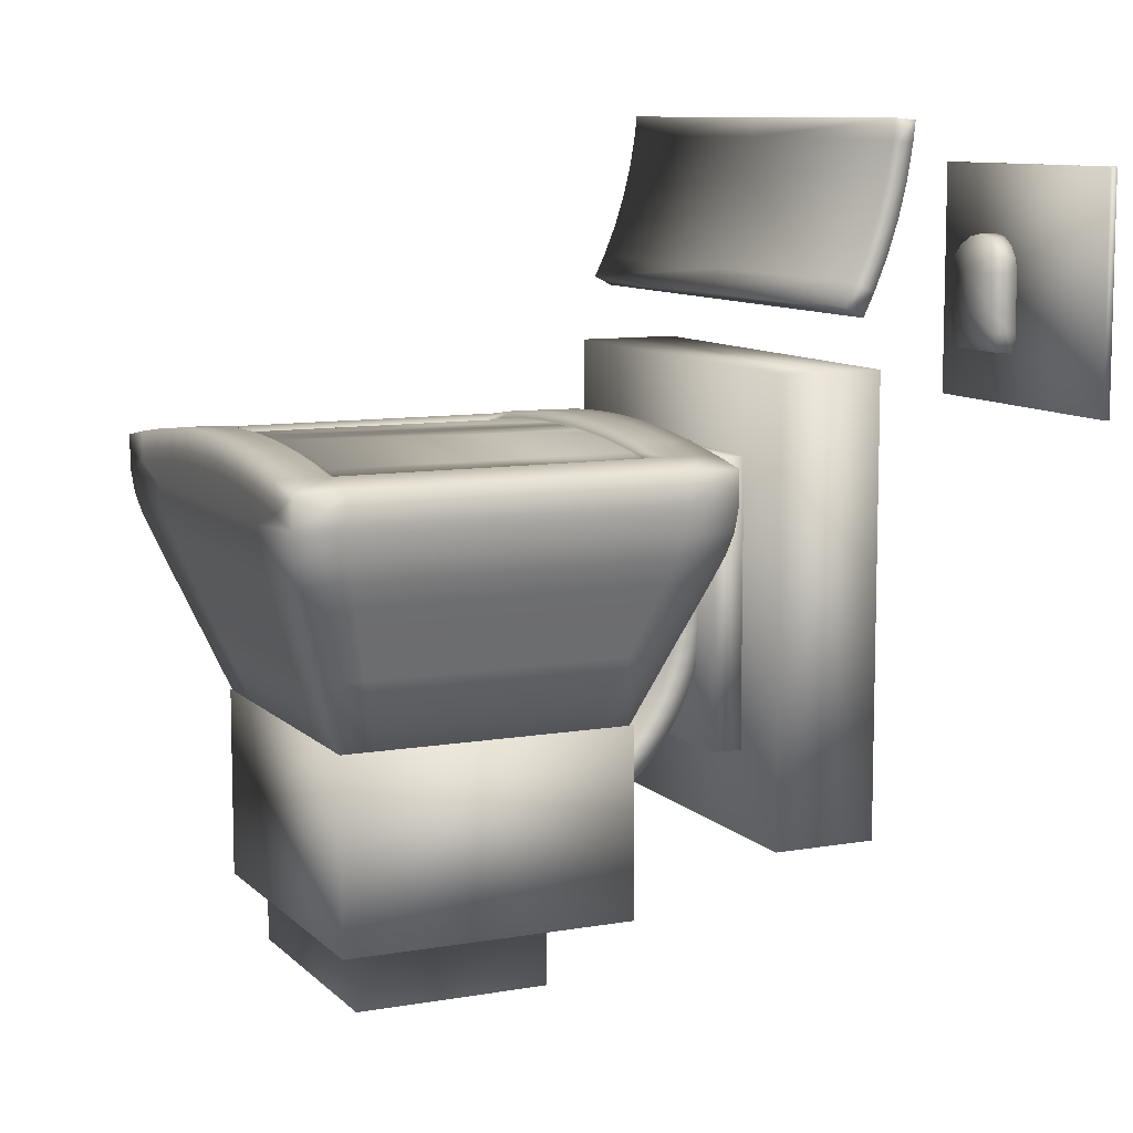
<metadata>
{"format":"obj","ext":"obj","renderer":"f3d","projection":"perspective","resolution":1024,"background":"white","views":[{"elev":9.4,"azim":-114.7,"up":"+Z"}]}
</metadata>
<code>
v 0.3004 0.03252 0.6739
v 0.3004 0.025 0.6739
v 0.025 0.025 0.6739
v 0.025 0.03252 0.6739
v 0.025 0.025 0.9071
v 0.025 0.03252 0.9071
v 0.3004 0.03252 0.9071
v 0.3004 0.025 0.9071
v 0.918 0.1462 0.6867
v 0.918 0.02736 0.6867
v 0.918 0.02736 0.1721
v 0.918 0.1462 0.1721
v 0.4305 0.02736 0.6867
v 0.4305 0.02736 0.1721
v 0.4305 0.1462 0.6867
v 0.4305 0.1462 0.1721
v 0.6743 0.05798 0.8905
v 0.975 0.05798 0.8905
v 0.975 0.06695 0.8539
v 0.6743 0.06695 0.8539
v 0.6743 0.04384 0.8473
v 0.975 0.04384 0.8473
v 0.975 0.03446 0.8857
v 0.6743 0.03446 0.8857
v 0.975 0.08356 0.747
v 0.975 0.1049 0.7581
v 0.975 0.09283 0.783
v 0.975 0.07094 0.7731
v 0.3735 0.07858 0.8179
v 0.6743 0.07858 0.8179
v 0.6743 0.09283 0.783
v 0.3735 0.09283 0.783
v 0.3735 0.05602 0.8097
v 0.3735 0.07094 0.7731
v 0.3735 0.04384 0.8473
v 0.3735 0.06695 0.8539
v 0.3735 0.03446 0.8857
v 0.6743 0.02792 0.9247
v 0.3735 0.02792 0.9247
v 0.975 0.02792 0.9247
v 0.975 0.02536 0.9485
v 0.6743 0.02536 0.9485
v 0.975 0.07858 0.8179
v 0.6743 0.05174 0.9278
v 0.975 0.05174 0.9278
v 0.6743 0.05602 0.8097
v 0.975 0.05602 0.8097
v 0.6743 0.1049 0.7581
v 0.3735 0.1049 0.7581
v 0.3735 0.08356 0.747
v 0.3735 0.05798 0.8905
v 0.6743 0.04929 0.9506
v 0.975 0.04929 0.9506
v 0.6743 0.07094 0.7731
v 0.6743 0.08356 0.747
v 0.3735 0.02536 0.9485
v 0.3735 0.05174 0.9278
v 0.3735 0.04929 0.9506
v 0.172 0.05777 0.7448
v 0.172 0.06036 0.7642
v 0.2084 0.06433 0.7642
v 0.2084 0.05932 0.7448
v 0.2449 0.03252 0.7642
v 0.2449 0.03252 0.8028
v 0.2084 0.03252 0.8028
v 0.2084 0.03252 0.7642
v 0.1748 0.03252 0.8167
v 0.172 0.03252 0.8028
v 0.1945 0.03252 0.8364
v 0.2084 0.03252 0.8392
v 0.2084 0.05232 0.8392
v 0.1945 0.05322 0.8364
v 0.2084 0.03252 0.7255
v 0.172 0.03252 0.7255
v 0.172 0.05133 0.7255
v 0.2084 0.05133 0.7255
v 0.2224 0.05322 0.8364
v 0.2084 0.06396 0.8028
v 0.2421 0.03252 0.8167
v 0.2449 0.06087 0.8028
v 0.2421 0.05917 0.8167
v 0.2084 0.03252 0.7448
v 0.2449 0.03252 0.7255
v 0.2449 0.03252 0.7448
v 0.172 0.03252 0.7642
v 0.172 0.03252 0.7448
v 0.2449 0.06036 0.7642
v 0.2449 0.05777 0.7448
v 0.172 0.06087 0.8028
v 0.1827 0.03252 0.8285
v 0.1748 0.05917 0.8167
v 0.2224 0.03252 0.8364
v 0.1827 0.05624 0.8285
v 0.2342 0.03252 0.8285
v 0.2449 0.05133 0.7255
v 0.2342 0.05624 0.8285
v 0.5531 0.2211 0.518
v 0.5531 0.2308 0.5386
v 0.7955 0.2308 0.5386
v 0.7955 0.2211 0.518
v 0.5531 0.2211 0.3407
v 0.5531 0.2134 0.3621
v 0.7955 0.2134 0.3621
v 0.7955 0.2211 0.3407
v 0.5531 0.3464 0.2154
v 0.5531 0.3259 0.2251
v 0.7955 0.3259 0.2251
v 0.7955 0.3464 0.2154
v 0.5531 0.1913 0.3284
v 0.5531 0.2308 0.3202
v 0.5531 0.2024 0.305
v 0.5531 0.1913 0.5303
v 0.5531 0.2134 0.4966
v 0.5531 0.1826 0.506
v 0.7955 0.1763 0.4808
v 0.7955 0.2079 0.4746
v 0.7955 0.2134 0.4966
v 0.7955 0.1826 0.506
v 0.7955 0.2157 0.2828
v 0.7955 0.2425 0.3007
v 0.7955 0.2308 0.3202
v 0.7955 0.2024 0.305
v 0.5531 0.3107 0.1967
v 0.7955 0.3107 0.1967
v 0.7955 0.2885 0.21
v 0.5531 0.2885 0.21
v 0.5531 0.1826 0.3528
v 0.7955 0.1826 0.3528
v 0.7955 0.1763 0.3779
v 0.5531 0.1763 0.3779
v 0.5531 0.2024 0.5537
v 0.7955 0.2024 0.5537
v 0.7955 0.2157 0.5759
v 0.5531 0.2157 0.5759
v 0.5311 0.5901 0.0963
v 0.5311 0.5901 0.025
v 0.5311 0.3717 0.025
v 0.5311 0.3717 0.0963
v 0.4941 0.2851 0.0963
v 0.4941 0.2851 0.3111
v 0.4941 0.6177 0.3111
v 0.4941 0.6177 0.0963
v 0.7317 0.2158 0.5885
v 0.6743 0.2158 0.5885
v 0.6743 0.2163 0.5527
v 0.6168 0.6989 0.5885
v 0.6743 0.6989 0.5885
v 0.6743 0.6983 0.5527
v 0.9305 0.6785 0.4754
v 0.9305 0.6265 0.4754
v 0.8904 0.6031 0.3943
v 0.8905 0.648 0.3943
v 0.9514 0.6393 0.5284
v 0.9514 0.6955 0.5284
v 0.9552 0.6983 0.5527
v 0.9552 0.6418 0.5527
v 0.8902 0.6283 0.5973
v 0.8902 0.6283 0.5993
v 0.8467 0.6283 0.6057
v 0.8467 0.6283 0.6038
v 0.7317 0.6989 0.6225
v 0.7317 0.6418 0.6229
v 0.7892 0.6418 0.6192
v 0.7892 0.6989 0.6188
v 0.9556 0.6989 0.5612
v 0.9041 0.6989 0.57
v 0.9041 0.6989 0.6039
v 0.9556 0.6989 0.5951
v 0.7317 0.2158 0.6225
v 0.7317 0.2729 0.6229
v 0.6743 0.2729 0.6243
v 0.6743 0.2158 0.6238
v 0.8467 0.2729 0.6129
v 0.9041 0.2729 0.6044
v 0.8902 0.2863 0.5993
v 0.8467 0.2863 0.6057
v 0.9552 0.2163 0.5527
v 0.8467 0.2163 0.5527
v 0.8443 0.2189 0.5284
v 0.9514 0.2189 0.5284
v 0.9441 0.6343 0.5046
v 0.9441 0.2804 0.5046
v 0.9305 0.2882 0.4754
v 0.8505 0.2893 0.3111
v 0.8905 0.2613 0.3943
v 0.8068 0.2613 0.3943
v 0.7823 0.2893 0.3111
v 0.9041 0.6418 0.6044
v 0.6743 0.2893 0.3111
v 0.6743 0.2613 0.3943
v 0.5418 0.2613 0.3943
v 0.5663 0.2893 0.3111
v 0.5089 0.2247 0.5046
v 0.5043 0.2189 0.5284
v 0.3972 0.2189 0.5284
v 0.4044 0.2247 0.5046
v 0.6168 0.2863 0.6138
v 0.6168 0.2863 0.6157
v 0.6743 0.2863 0.6171
v 0.7317 0.2863 0.6157
v 0.7317 0.2863 0.6138
v 0.6743 0.2863 0.6152
v 0.4444 0.2158 0.6039
v 0.4444 0.2729 0.6044
v 0.393 0.2729 0.5955
v 0.393 0.2158 0.5951
v 0.5593 0.2158 0.6188
v 0.5019 0.2158 0.6124
v 0.5019 0.2158 0.5785
v 0.5593 0.2158 0.5848
v 0.6743 0.6989 0.6238
v 0.6168 0.6989 0.6225
v 0.4444 0.6989 0.6039
v 0.4444 0.6418 0.6044
v 0.5019 0.6418 0.6129
v 0.5019 0.6989 0.6124
v 0.6168 0.6283 0.6138
v 0.6168 0.6283 0.6157
v 0.5593 0.6283 0.612
v 0.5593 0.6283 0.6101
v 0.5089 0.689 0.5046
v 0.5043 0.6955 0.5284
v 0.6743 0.6955 0.5284
v 0.6743 0.689 0.5046
v 0.418 0.6785 0.4754
v 0.4044 0.689 0.5046
v 0.5173 0.6785 0.4754
v 0.4584 0.2863 0.5993
v 0.4584 0.2863 0.5973
v 0.4584 0.6283 0.5973
v 0.4584 0.6283 0.5993
v 0.418 0.6265 0.4754
v 0.4581 0.6031 0.3943
v 0.4581 0.3116 0.3943
v 0.418 0.2882 0.4754
v 0.4044 0.6343 0.5046
v 0.4044 0.2804 0.5046
v 0.5019 0.2863 0.6038
v 0.5019 0.6283 0.6038
v 0.5418 0.648 0.3943
v 0.4581 0.648 0.3943
v 0.3933 0.6418 0.5527
v 0.3933 0.6983 0.5527
v 0.3972 0.6955 0.5284
v 0.3972 0.6393 0.5284
v 0.5019 0.6283 0.6057
v 0.5593 0.6418 0.6192
v 0.5593 0.6989 0.6188
v 0.5593 0.6989 0.5848
v 0.4981 0.2893 0.3111
v 0.4981 0.3356 0.3111
v 0.5663 0.3356 0.3111
v 0.5593 0.2729 0.6192
v 0.5593 0.2863 0.612
v 0.5019 0.2863 0.6057
v 0.5019 0.2729 0.6129
v 0.6168 0.2158 0.5885
v 0.5019 0.2163 0.5527
v 0.6743 0.2341 0.4754
v 0.6743 0.2247 0.5046
v 0.5173 0.2341 0.4754
v 0.4581 0.2613 0.3943
v 0.8902 0.2863 0.5973
v 0.9514 0.2754 0.5284
v 0.9441 0.2247 0.5046
v 0.6743 0.2189 0.5284
v 0.6743 0.3356 0.3111
v 0.7823 0.3356 0.3111
v 0.8467 0.6989 0.6124
v 0.8467 0.6989 0.5785
v 0.8467 0.6418 0.6129
v 0.7892 0.6283 0.612
v 0.7892 0.6283 0.6101
v 0.8443 0.6955 0.5284
v 0.8397 0.689 0.5046
v 0.9441 0.689 0.5046
v 0.5019 0.6983 0.5527
v 0.8467 0.2158 0.5785
v 0.7892 0.2158 0.5848
v 0.8175 0.3717 0.0963
v 0.8545 0.2851 0.0963
v 0.5125 0.1809 0.5911
v 0.5125 0.1463 0.5911
v 0.836 0.1463 0.5911
v 0.836 0.1809 0.5911
v 0.7955 0.1913 0.5303
v 0.7955 0.1913 0.3284
v 0.5531 0.3341 0.1857
v 0.7955 0.3341 0.1857
v 0.5531 0.2079 0.4746
v 0.5531 0.1763 0.4808
v 0.5531 0.2425 0.3007
v 0.5531 0.2157 0.2828
v 0.5531 0.3064 0.2368
v 0.7955 0.3064 0.2368
v 0.5531 0.2079 0.3842
v 0.7955 0.2079 0.3842
v 0.5531 0.2425 0.5581
v 0.7955 0.2425 0.5581
v 0.7955 0.1725 0.4552
v 0.7955 0.2046 0.4521
v 0.7955 0.2311 0.262
v 0.7955 0.256 0.2824
v 0.7955 0.2677 0.2255
v 0.5531 0.2677 0.2255
v 0.7955 0.1725 0.4035
v 0.5531 0.1725 0.4035
v 0.7955 0.2311 0.5967
v 0.5531 0.2311 0.5967
v 0.8175 0.5901 0.0963
v 0.8175 0.5901 0.025
v 0.8545 0.2851 0.3111
v 0.8545 0.6177 0.0963
v 0.8545 0.6177 0.3111
v 0.393 0.6989 0.5612
v 0.4444 0.6989 0.57
v 0.6743 0.648 0.3943
v 0.6743 0.6785 0.4754
v 0.8313 0.6785 0.4754
v 0.8068 0.648 0.3943
v 0.8467 0.6983 0.5527
v 0.6743 0.6418 0.6243
v 0.9556 0.2158 0.5951
v 0.9041 0.2158 0.6039
v 0.9041 0.2158 0.57
v 0.9556 0.2158 0.5612
v 0.7892 0.2158 0.6188
v 0.7892 0.2729 0.6192
v 0.8467 0.2863 0.6038
v 0.9552 0.2729 0.5527
v 0.8904 0.3116 0.3943
v 0.8505 0.3356 0.3111
v 0.9556 0.6418 0.5955
v 0.9556 0.2729 0.5955
v 0.418 0.2341 0.4754
v 0.5593 0.2863 0.6101
v 0.5019 0.6989 0.5785
v 0.393 0.6989 0.5951
v 0.393 0.6418 0.5955
v 0.6743 0.6283 0.6152
v 0.7317 0.6283 0.6138
v 0.7317 0.6283 0.6157
v 0.6743 0.6283 0.6171
v 0.5663 0.6166 0.3111
v 0.6743 0.6166 0.3111
v 0.4981 0.5791 0.3111
v 0.3972 0.2754 0.5284
v 0.6168 0.6418 0.6229
v 0.393 0.2729 0.5617
v 0.393 0.2158 0.5612
v 0.6168 0.2729 0.6229
v 0.4444 0.2158 0.57
v 0.3933 0.2163 0.5527
v 0.9305 0.2341 0.4754
v 0.8397 0.2247 0.5046
v 0.8313 0.2341 0.4754
v 0.9556 0.2729 0.5617
v 0.7892 0.2863 0.612
v 0.7892 0.6989 0.5848
v 0.7317 0.6989 0.5885
v 0.7823 0.6166 0.3111
v 0.836 0.1809 0.2676
v 0.836 0.1463 0.2676
v 0.5125 0.1463 0.2676
v 0.5125 0.1809 0.2676
v 0.5531 0.2046 0.4521
v 0.5531 0.1725 0.4552
v 0.5531 0.256 0.2824
v 0.5531 0.2311 0.262
v 0.5531 0.2881 0.2503
v 0.7955 0.2881 0.2503
v 0.5531 0.2046 0.4067
v 0.7955 0.2046 0.4067
v 0.5531 0.256 0.5763
v 0.7955 0.256 0.5763
v 0.7955 0.1713 0.4294
v 0.7955 0.2034 0.4294
v 0.7955 0.2485 0.2428
v 0.7955 0.2713 0.2656
v 0.5531 0.2485 0.2428
v 0.5531 0.1713 0.4294
v 0.8175 0.3717 0.025
v 0.7823 0.5791 0.3111
v 0.6743 0.5791 0.3111
v 0.8467 0.2158 0.6124
v 0.7892 0.2863 0.6101
v 0.8505 0.5791 0.3111
v 0.9556 0.6418 0.5617
v 0.3933 0.2729 0.5527
v 0.6168 0.2158 0.6225
v 0.393 0.6418 0.5617
v 0.4981 0.6166 0.3111
v 0.5663 0.5791 0.3111
v 0.8505 0.6166 0.3111
v 0.5531 0.2034 0.4294
v 0.5531 0.2713 0.2656
f 1 2 3
f 4 3 5
f 4 6 7
f 6 5 8
f 7 8 2
f 5 3 2
f 9 10 11
f 13 14 11
f 15 13 10
f 16 14 13
f 16 15 9
f 12 11 14
f 17 18 19
f 21 22 23
f 25 26 27
f 29 30 31
f 33 29 32
f 35 36 29
f 36 20 30
f 37 24 38
f 38 40 41
f 20 19 43
f 44 45 18
f 46 47 22
f 28 27 43
f 32 31 48
f 34 32 49
f 37 51 36
f 51 17 20
f 35 21 24
f 24 23 40
f 30 43 27
f 52 53 45
f 54 28 47
f 47 43 19
f 49 48 55
f 39 38 42
f 39 57 51
f 57 44 17
f 33 46 21
f 40 45 53
f 31 27 26
f 42 41 53
f 55 25 28
f 22 19 18
f 50 55 54
f 56 42 52
f 56 58 57
f 58 52 44
f 34 54 46
f 23 18 45
f 48 26 25
f 59 60 61
f 63 64 65
f 65 67 68
f 69 70 71
f 73 74 75
f 71 77 78
f 79 64 80
f 72 71 78
f 82 73 83
f 66 65 68
f 86 85 60
f 62 61 87
f 85 68 89
f 65 90 67
f 64 79 65
f 89 91 78
f 70 92 77
f 81 80 78
f 90 69 72
f 86 74 73
f 65 79 94
f 84 63 66
f 88 87 63
f 60 89 78
f 65 69 90
f 84 83 95
f 68 67 91
f 77 96 78
f 94 79 81
f 93 72 78
f 59 75 74
f 65 94 92
f 82 66 85
f 76 95 83
f 61 78 80
f 65 70 69
f 88 95 76
f 91 93 78
f 92 94 96
f 96 81 78
f 67 90 93
f 62 76 75
f 65 92 70
f 87 80 64
f 97 98 99
f 101 102 103
f 105 106 107
f 109 101 110
f 112 97 113
f 115 116 117
f 119 120 121
f 123 124 125
f 127 128 129
f 131 132 133
f 135 136 137
f 139 140 141
f 143 144 145
f 146 147 148
f 149 150 151
f 153 154 155
f 157 158 159
f 161 162 163
f 165 166 167
f 169 170 171
f 173 174 175
f 177 178 179
f 150 181 182
f 184 185 186
f 188 158 175
f 189 190 191
f 193 194 195
f 197 198 199
f 203 204 205
f 207 208 209
f 211 147 146
f 213 214 215
f 217 218 219
f 221 222 223
f 225 226 221
f 228 229 230
f 232 233 234
f 236 232 235
f 229 238 239
f 227 240 241
f 242 243 244
f 220 219 246
f 216 215 247
f 146 249 248
f 250 251 252
f 253 254 255
f 145 257 210
f 259 260 193
f 192 191 262
f 158 157 263
f 187 186 190
f 264 180 265
f 179 178 145
f 170 200 199
f 189 267 268
f 269 167 166
f 164 163 271
f 160 159 272
f 224 223 274
f 181 150 149
f 148 277 249
f 178 278 279
f 139 138 280
f 282 283 284
f 112 286 132
f 109 287 128
f 288 289 124
f 122 121 104
f 118 117 100
f 114 113 290
f 111 110 292
f 106 294 295
f 102 296 297
f 98 298 299
f 113 97 100
f 110 101 104
f 123 106 105
f 127 102 101
f 131 98 97
f 300 301 116
f 302 303 120
f 126 125 304
f 130 129 306
f 134 133 308
f 310 311 136
f 312 281 313
f 145 144 257
f 277 243 315
f 317 318 319
f 274 321 155
f 159 158 188
f 211 322 162
f 323 324 325
f 327 328 170
f 329 176 175
f 330 177 180
f 151 150 183
f 332 331 185
f 333 188 174
f 237 235 335
f 266 194 193
f 336 254 198
f 208 256 204
f 144 143 169
f 249 337 216
f 338 339 214
f 340 341 342
f 227 221 224
f 344 240 317
f 204 228 231
f 233 346 251
f 245 236 237
f 238 336 220
f 226 225 232
f 243 277 222
f 239 246 231
f 248 247 348
f 337 316 213
f 206 205 349
f 351 198 254
f 258 352 350
f 261 193 196
f 250 262 234
f 157 160 329
f 354 265 355
f 180 179 355
f 330 357 326
f 328 358 200
f 187 268 332
f 161 164 359
f 269 271 188
f 273 272 342
f 275 274 154
f 345 317 320
f 359 270 321
f 325 278 178
f 281 280 310
f 362 363 364
f 114 118 286
f 111 122 287
f 289 108 107
f 287 104 103
f 286 100 99
f 291 290 366
f 293 292 368
f 294 370 371
f 296 372 373
f 298 374 375
f 290 113 117
f 292 110 121
f 126 294 106
f 130 296 102
f 134 298 98
f 376 377 301
f 378 379 303
f 305 304 378
f 307 306 376
f 283 364 363
f 280 382 311
f 139 281 312
f 210 209 258
f 211 161 360
f 320 319 149
f 223 148 321
f 322 343 342
f 361 383 384
f 278 325 324
f 385 173 328
f 386 358 176
f 153 156 330
f 186 356 259
f 387 151 331
f 388 333 334
f 335 235 234
f 347 195 353
f 238 255 254
f 207 253 256
f 390 207 210
f 315 391 339
f 215 246 219
f 277 337 249
f 244 222 221
f 392 241 240
f 205 204 214
f 252 251 346
f 242 245 347
f 336 197 217
f 241 233 232
f 222 277 148
f 215 214 231
f 212 348 322
f 338 213 316
f 192 252 267
f 171 199 198
f 353 350 349
f 237 196 195
f 267 384 383
f 160 273 386
f 356 186 185
f 356 355 260
f 177 326 325
f 173 176 358
f 326 357 334
f 164 269 270
f 167 188 333
f 148 147 360
f 318 224 275
f 361 320 152
f 321 148 360
f 140 312 314
f 313 310 135
f 285 284 363
f 291 115 118
f 293 119 122
f 124 107 295
f 128 103 297
f 132 99 299
f 367 366 395
f 369 368 396
f 370 396 379
f 372 395 377
f 374 309 308
f 366 290 116
f 368 292 120
f 305 370 294
f 307 372 296
f 309 374 298
f 306 373 377
f 304 371 379
f 380 378 302
f 381 376 300
f 365 364 283
f 138 137 382
f 141 314 313
f 258 209 352
f 172 390 257
f 181 276 154
f 155 165 388
f 162 342 272
f 168 333 388
f 143 279 327
f 324 174 173
f 201 200 358
f 355 179 266
f 185 331 183
f 341 340 202
f 156 388 357
f 190 259 261
f 194 258 353
f 229 228 255
f 390 351 253
f 208 203 352
f 344 393 346
f 247 219 218
f 316 337 277
f 245 244 226
f 346 233 241
f 349 205 339
f 384 267 252
f 242 389 349
f 197 202 340
f 240 227 318
f 242 391 315
f 348 218 343
f 345 384 393
f 350 352 203
f 172 171 351
f 255 228 204
f 266 145 258
f 191 261 335
f 383 387 332
f 273 341 201
f 265 354 183
f 181 153 264
f 178 279 143
f 323 334 174
f 279 278 385
f 394 387 383
f 163 272 159
f 321 270 166
f 319 275 276
f 394 152 151
f 166 165 155
f 382 137 136
f 142 135 138
f 365 282 285
f 367 300 115
f 369 302 119
f 125 295 371
f 129 297 373
f 133 299 375
f 381 395 372
f 380 396 370
f 396 368 303
f 395 366 301
f 288 105 108
f 1 3 4
f 4 5 6
f 4 7 1
f 6 8 7
f 7 2 1
f 5 2 8
f 9 11 12
f 13 11 10
f 15 10 9
f 16 13 15
f 16 9 12
f 12 14 16
f 17 19 20
f 21 23 24
f 25 27 28
f 29 31 32
f 33 32 34
f 35 29 33
f 36 30 29
f 37 38 39
f 38 41 42
f 20 43 30
f 44 18 17
f 46 22 21
f 28 43 47
f 32 48 49
f 34 49 50
f 37 36 35
f 51 20 36
f 35 24 37
f 24 40 38
f 30 27 31
f 52 45 44
f 54 47 46
f 47 19 22
f 49 55 50
f 39 42 56
f 39 51 37
f 57 17 51
f 33 21 35
f 40 53 41
f 31 26 48
f 42 53 52
f 55 28 54
f 22 18 23
f 50 54 34
f 56 52 58
f 56 57 39
f 58 44 57
f 34 46 33
f 23 45 40
f 48 25 55
f 59 61 62
f 63 65 66
f 69 71 72
f 73 75 76
f 79 80 81
f 82 83 84
f 66 68 85
f 86 60 59
f 62 87 88
f 85 89 60
f 70 77 71
f 90 72 93
f 86 73 82
f 84 66 82
f 88 63 84
f 60 78 61
f 84 95 88
f 68 91 89
f 94 81 96
f 59 74 86
f 82 85 86
f 76 83 73
f 61 80 87
f 88 76 62
f 92 96 77
f 67 93 91
f 62 75 59
f 87 64 63
f 97 99 100
f 101 103 104
f 105 107 108
f 109 110 111
f 112 113 114
f 115 117 118
f 119 121 122
f 123 125 126
f 127 129 130
f 131 133 134
f 135 137 138
f 139 141 142
f 149 151 152
f 153 155 156
f 157 159 160
f 161 163 164
f 165 167 168
f 169 171 172
f 173 175 176
f 177 179 180
f 150 182 183
f 184 186 187
f 188 175 174
f 189 191 192
f 193 195 196
f 197 199 200
f 197 200 201
f 197 201 202
f 203 205 206
f 207 209 210
f 211 146 212
f 213 215 216
f 217 219 220
f 221 223 224
f 225 221 227
f 228 230 231
f 232 234 235
f 236 235 237
f 229 239 230
f 227 241 225
f 242 244 245
f 220 246 239
f 216 247 248
f 146 248 212
f 250 252 192
f 253 255 256
f 145 210 258
f 259 193 261
f 192 262 250
f 158 263 175
f 187 190 189
f 264 265 182
f 179 145 266
f 170 199 171
f 189 268 187
f 269 166 270
f 164 271 269
f 160 272 273
f 224 274 275
f 181 149 276
f 148 249 146
f 139 280 281
f 282 284 285
f 112 132 131
f 109 128 127
f 288 124 123
f 122 104 287
f 118 100 286
f 114 290 291
f 111 292 293
f 106 295 107
f 102 297 103
f 98 299 99
f 113 100 117
f 110 104 121
f 123 105 288
f 127 101 109
f 131 97 112
f 300 116 115
f 302 120 119
f 126 304 305
f 130 306 307
f 134 308 309
f 310 136 135
f 312 313 314
f 277 315 316
f 317 319 320
f 274 155 154
f 159 188 271
f 211 162 161
f 323 325 326
f 327 170 169
f 329 175 263
f 330 180 264
f 151 183 331
f 332 185 184
f 333 174 334
f 237 335 196
f 266 193 260
f 336 198 197
f 208 204 203
f 144 169 172
f 249 216 248
f 338 214 213
f 340 342 343
f 340 343 218
f 340 218 217
f 227 224 318
f 344 317 345
f 204 231 214
f 233 251 234
f 245 237 347
f 238 220 239
f 226 232 236
f 243 222 244
f 239 231 230
f 248 348 212
f 337 213 216
f 206 349 350
f 351 254 253
f 258 350 353
f 261 196 335
f 250 234 251
f 157 329 263
f 354 355 356
f 180 355 265
f 330 326 177
f 328 200 170
f 187 332 184
f 161 359 360
f 269 188 167
f 273 342 341
f 275 154 276
f 345 320 361
f 281 310 313
f 362 364 365
f 114 286 112
f 111 287 109
f 289 107 124
f 287 103 128
f 286 99 132
f 291 366 367
f 293 368 369
f 294 371 295
f 296 373 297
f 298 375 299
f 290 117 116
f 292 121 120
f 126 106 123
f 130 102 127
f 134 98 131
f 376 301 300
f 378 303 302
f 305 378 380
f 307 376 381
f 283 363 284
f 280 311 310
f 139 312 140
f 211 360 147
f 320 149 152
f 223 321 274
f 322 342 162
f 361 384 345
f 278 324 385
f 385 328 327
f 386 176 329
f 153 330 264
f 186 259 190
f 387 331 332
f 388 334 357
f 335 234 262
f 347 353 389
f 238 254 336
f 207 256 208
f 390 210 257
f 315 339 338
f 215 219 247
f 244 221 226
f 392 240 344
f 205 214 339
f 252 346 393
f 242 347 389
f 336 217 220
f 241 232 225
f 222 148 223
f 215 231 246
f 212 322 211
f 338 316 315
f 192 267 189
f 171 198 351
f 353 349 389
f 237 195 347
f 267 383 268
f 160 386 329
f 356 185 354
f 356 260 259
f 177 325 178
f 173 358 328
f 326 334 323
f 164 270 359
f 167 333 168
f 318 275 319
f 361 152 394
f 321 360 359
f 140 314 141
f 313 135 142
f 285 363 362
f 291 118 114
f 293 122 111
f 124 295 125
f 128 297 129
f 132 299 133
f 367 395 381
f 369 396 380
f 370 379 371
f 372 377 373
f 374 308 375
f 366 116 301
f 368 120 303
f 305 294 126
f 307 296 130
f 309 298 134
f 306 377 376
f 304 379 378
f 380 302 369
f 381 300 367
f 365 283 282
f 138 382 280
f 141 313 142
f 172 257 144
f 181 154 153
f 155 388 156
f 162 272 163
f 168 388 165
f 143 327 169
f 324 173 385
f 201 358 386
f 355 266 260
f 185 183 354
f 341 202 201
f 156 357 330
f 190 261 191
f 194 353 195
f 229 255 238
f 390 253 207
f 208 352 209
f 344 346 392
f 247 218 348
f 245 226 236
f 346 241 392
f 349 339 391
f 384 252 393
f 242 349 391
f 197 340 217
f 240 318 317
f 242 315 243
f 348 343 322
f 345 393 344
f 350 203 206
f 172 351 390
f 255 204 256
f 266 258 194
f 191 335 262
f 383 332 268
f 273 201 386
f 265 183 182
f 181 264 182
f 178 143 145
f 323 174 324
f 279 385 327
f 394 383 361
f 163 159 271
f 319 276 149
f 394 151 387
f 166 155 321
f 382 136 311
f 142 138 139
f 365 285 362
f 367 115 291
f 369 119 293
f 125 371 304
f 129 373 306
f 133 375 308
f 381 372 307
f 380 370 305
f 396 303 379
f 395 301 377
f 288 108 289

</code>
